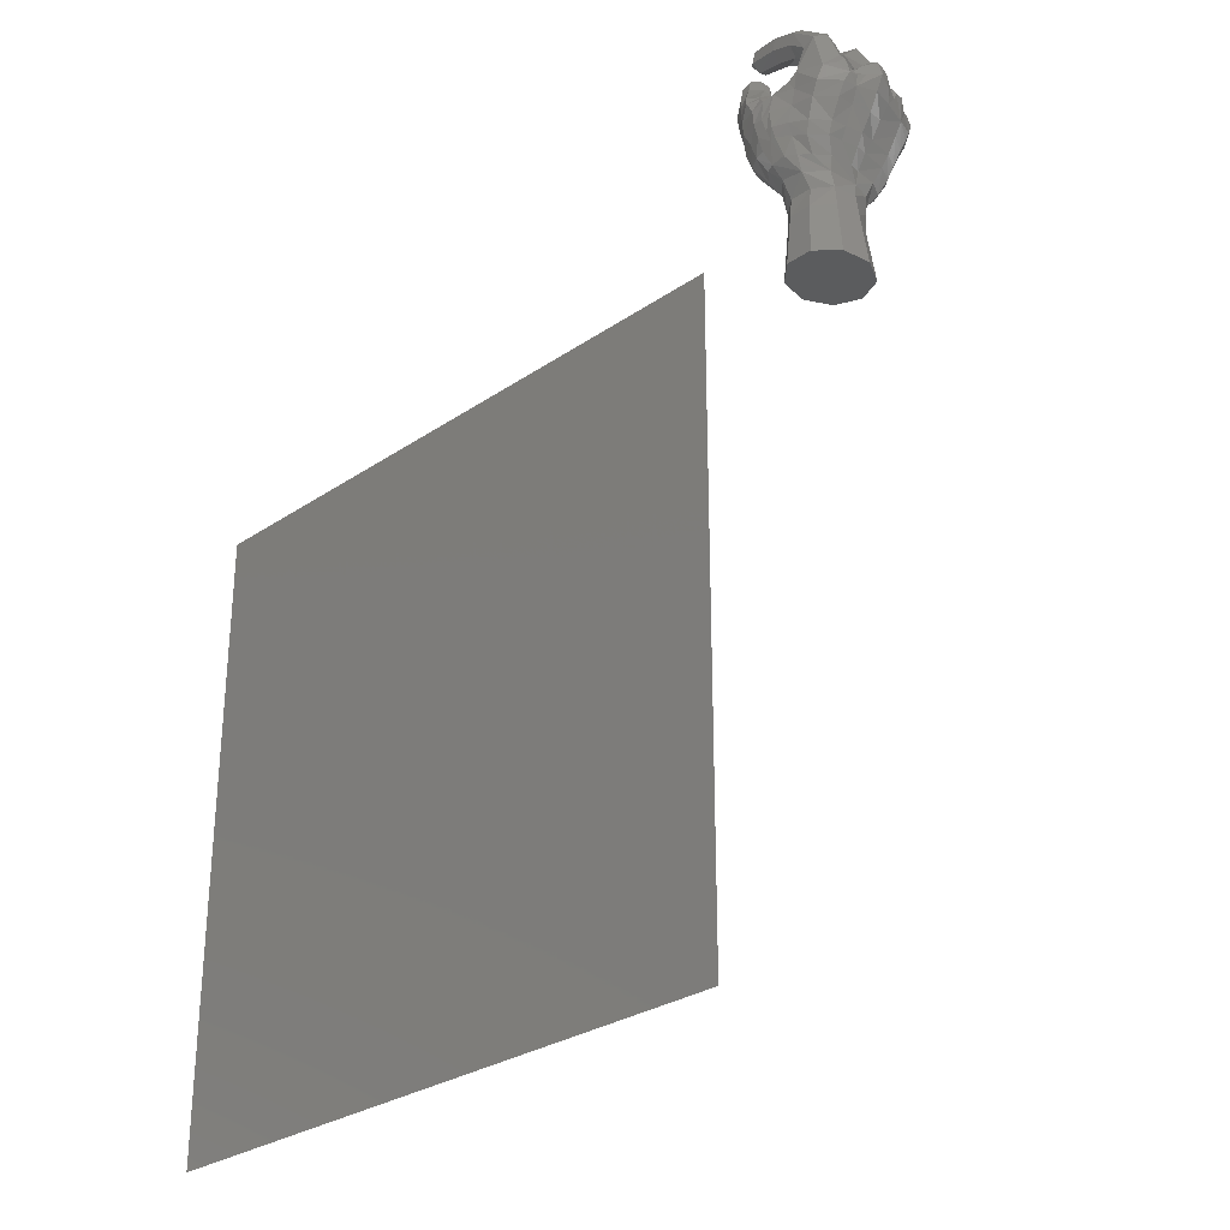
<metadata>
{"format":"stl","ext":"stl","renderer":"f3d","projection":"perspective","resolution":1024,"background":"white","views":[{"elev":-29.0,"azim":45.1,"up":"+Z"}]}
</metadata>
<code>
# stl→obj: 400 verts, 778 faces
v 0.1762 0.0267 0.1717
v 0.1735 0.02418 0.1975
v 0.1789 0.01386 0.1975
v 0.1825 0.01443 0.1717
v 0.177 0.002134 0.1975
v 0.1803 0.000489 0.1717
v 0.1688 -0.005522 0.1974
v 0.1706 -0.008613 0.1717
v 0.158 -0.005522 0.1973
v 0.1579 -0.008613 0.1717
v 0.1497 0.002134 0.1972
v 0.1482 0.000489 0.1717
v 0.1478 0.01386 0.1972
v 0.146 0.01443 0.1717
v 0.1532 0.02418 0.1972
v 0.1524 0.0267 0.1717
v 0.1634 0.02866 0.1973
v 0.1643 0.03154 0.1717
v 0.1579 -0.004223 0.207
v 0.15 0.002364 0.2068
v 0.1778 0.01344 0.2075
v 0.1761 0.002364 0.2075
v 0.1482 0.01344 0.2067
v 0.1682 -0.003908 0.2073
v 0.163 0.02992 0.2071
v 0.1727 0.02578 0.2074
v 0.1533 0.02578 0.2068
v 0.1622 0.03236 0.2148
v 0.1718 0.02831 0.2139
v 0.1526 0.02831 0.2158
v 0.1495 0.01047 0.2158
v 0.1501 0.0217 0.216
v 0.1673 -0.007983 0.2143
v 0.1571 -0.008306 0.2153
v 0.1761 0.02269 0.2135
v 0.1777 0.01426 0.2141
v 0.1492 0.000108 0.2161
v 0.1762 0.000108 0.2142
v 0.1794 0.03384 0.2267
v 0.176 0.03108 0.2188
v 0.1717 0.03313 0.219
v 0.1756 0.03662 0.2268
v 0.1629 0.03432 0.2198
v 0.1553 0.03 0.2224
v 0.1521 -0.01165 0.2208
v 0.1472 -0.006067 0.221
v 0.1788 0.02449 0.2199
v 0.1786 0.01519 0.221
v 0.1458 0.003169 0.2257
v 0.1478 0.006015 0.2247
v 0.1796 0.009628 0.2205
v 0.1519 0.02342 0.2233
v 0.1676 -0.01071 0.2216
v 0.1628 -0.01358 0.2219
v 0.156 -0.01337 0.2211
v 0.1675 -0.0134 0.23
v 0.1608 -0.01643 0.2312
v 0.1506 0.01537 0.224
v 0.1499 0.01067 0.2229
v 0.1505 0.01157 0.2291
v 0.1524 0.01486 0.2301
v 0.148 -0.01409 0.2287
v 0.1528 -0.01543 0.2288
v 0.1705 0.03642 0.2235
v 0.1824 0.02656 0.2272
v 0.1828 0.01523 0.2284
v 0.1782 -0.001113 0.2207
v 0.1814 0.001988 0.2281
v 0.1804 -0.004962 0.2281
v 0.1553 -0.01849 0.2426
v 0.151 -0.01843 0.2425
v 0.1519 -0.01726 0.2357
v 0.1569 -0.0173 0.2361
v 0.1601 -0.01763 0.2365
v 0.1592 -0.01795 0.2451
v 0.1425 -0.0153 0.2433
v 0.1503 -0.01845 0.2501
v 0.1416 -0.01527 0.2499
v 0.1583 -0.0163 0.2306
v 0.1522 0.01221 0.2348
v 0.1556 0.01496 0.2353
v 0.1852 0.02773 0.2333
v 0.1859 0.01654 0.2342
v 0.1844 0.001565 0.2339
v 0.1828 -0.005481 0.2341
v 0.1372 -0.000142 0.2415
v 0.1362 -0.006141 0.2433
v 0.1352 -0.00625 0.2505
v 0.1353 -0.000934 0.2498
v 0.1608 -0.01656 0.254
v 0.156 -0.01762 0.2526
v 0.1726 0.03851 0.2299
v 0.1772 0.03788 0.2327
v 0.1371 -0.01192 0.2505
v 0.1384 -0.01074 0.2431
v 0.14 -0.0113 0.2357
v 0.1458 -0.01485 0.2362
v 0.1735 -0.01097 0.2288
v 0.1725 -0.006809 0.2211
v 0.1756 -0.01195 0.2347
v 0.1473 -0.01873 0.2555
v 0.141 -0.01497 0.2552
v 0.1532 -0.01639 0.2561
v 0.1362 -0.01163 0.2548
v 0.1346 -0.006544 0.2545
v 0.1361 -0.002092 0.2537
v 0.1727 0.03916 0.2576
v 0.1739 0.03671 0.2518
v 0.1737 0.03341 0.2528
v 0.1727 0.03339 0.2576
v 0.1335 -0.006396 0.2601
v 0.1351 -0.002479 0.2604
v 0.1459 -0.01719 0.2601
v 0.1408 -0.01484 0.2597
v 0.1541 -0.009884 0.2605
v 0.1509 -0.01374 0.26
v 0.1356 -0.01144 0.2594
v 0.1506 0.008361 0.2369
v 0.1438 0.005483 0.2406
v 0.1494 0.002198 0.2467
v 0.1533 0.004838 0.2448
v 0.1429 -0.000726 0.2581
v 0.1356 0.005934 0.2709
v 0.1392 0.004369 0.2717
v 0.1454 -0.001621 0.2596
v 0.1448 0.000486 0.2734
v 0.1416 0.003287 0.2814
v 0.1401 -0.000664 0.2832
v 0.1436 -0.002322 0.2751
v 0.1364 -0.003243 0.2833
v 0.1383 -0.006484 0.2758
v 0.1321 -0.003243 0.2819
v 0.1337 -0.006484 0.2742
v 0.1292 -0.000664 0.2794
v 0.1303 -0.003772 0.2725
v 0.1292 0.003287 0.2772
v 0.1299 0.000385 0.2701
v 0.1332 0.002738 0.2852
v 0.1317 0.00539 0.2838
v 0.1319 0.006762 0.2762
v 0.1322 0.002691 0.2688
v 0.1381 -0.000877 0.2563
v 0.151 -0.006848 0.2635
v 0.1376 -0.006111 0.2356
v 0.1411 0.003273 0.2479
v 0.1434 0.004942 0.2329
v 0.1376 -4.9e-05 0.2348
v 0.1447 0.000339 0.2519
v 0.1473 0.007371 0.2311
v 0.1406 -0.00619 0.2282
v 0.1429 -0.01105 0.2281
v 0.1887 0.001261 0.2426
v 0.1879 -0.006324 0.2433
v 0.1891 0.02854 0.2414
v 0.1905 0.01672 0.2422
v 0.1402 -0.000825 0.2278
v 0.1824 -0.01347 0.2514
v 0.1851 -0.01254 0.2583
v 0.1725 -0.01494 0.2603
v 0.191 -0.006262 0.2498
v 0.1927 -0.000321 0.2493
v 0.1933 -0.004998 0.2539
v 0.1949 0.01752 0.2488
v 0.1951 0.02117 0.2537
v 0.1964 0.01708 0.2543
v 0.1673 -0.01526 0.2359
v 0.179 -0.01278 0.2448
v 0.15 -0.003843 0.2548
v 0.1565 -0.008588 0.2581
v 0.1649 0.03742 0.2331
v 0.1583 0.0314 0.2293
v 0.1613 0.02922 0.2349
v 0.165 0.03556 0.2259
v 0.1555 0.02577 0.2306
v 0.1595 0.02361 0.2355
v 0.173 0.04024 0.2365
v 0.18 0.03943 0.2389
v 0.1645 0.03184 0.24
v 0.1651 0.01577 0.242
v 0.1653 0.02108 0.2416
v 0.1596 0.01234 0.2422
v 0.1558 0.01022 0.2418
v 0.1924 0.02845 0.2472
v 0.1931 0.02998 0.254
v 0.1922 0.0316 0.2536
v 0.1824 0.03433 0.2323
v 0.1857 0.03565 0.2395
v 0.1878 0.03687 0.2443
v 0.1834 0.04158 0.2459
v 0.1895 0.0372 0.248
v 0.1901 0.03823 0.2515
v 0.1568 0.002981 0.2493
v 0.1593 0.008358 0.2462
v 0.1631 0.01047 0.2467
v 0.1548 -0.001252 0.2513
v 0.1611 -0.009756 0.2571
v 0.1757 0.0402 0.2511
v 0.1714 0.03782 0.2482
v 0.1362 0.008446 0.2769
v 0.14 0.006762 0.279
v 0.1564 0.002677 0.2878
v 0.1432 0.003679 0.2909
v 0.1446 0.001775 0.2951
v 0.1573 -1.2e-05 0.2923
v 0.1433 -0.002739 0.2966
v 0.1578 -0.00535 0.2944
v 0.1429 -0.00694 0.294
v 0.1572 -0.009898 0.2911
v 0.1418 -0.007501 0.2881
v 0.156 -0.01017 0.2848
v 0.1423 -0.0031 0.285
v 0.1552 -0.005504 0.281
v 0.1414 0.001394 0.2869
v 0.1555 0.000264 0.2828
v 0.1685 -0.01156 0.2863
v 0.1668 -0.01156 0.2805
v 0.1754 -0.01276 0.2729
v 0.181 -0.01276 0.2759
v 0.1782 0.00107 0.2744
v 0.1865 0.002001 0.2608
v 0.1807 0.0049 0.2592
v 0.1661 -0.000906 0.2881
v 0.1696 -0.006821 0.2899
v 0.1845 -0.007823 0.2777
v 0.1833 -0.001669 0.277
v 0.163 -0.000906 0.2776
v 0.1646 0.001727 0.2829
v 0.1731 -0.001669 0.2717
v 0.1657 -0.006821 0.2769
v 0.1718 -0.007823 0.2711
v 0.1679 0.001741 0.2593
v 0.17 -0.00747 0.2635
v 0.189 -0.005889 0.2649
v 0.1903 0.000145 0.2585
v 0.1588 0.01894 0.2771
v 0.1436 0.0178 0.2753
v 0.1449 0.01544 0.2803
v 0.159 0.01615 0.283
v 0.1438 0.01144 0.2815
v 0.159 0.009894 0.2844
v 0.1437 0.005904 0.278
v 0.1589 0.004876 0.2803
v 0.1435 0.005904 0.2725
v 0.1587 0.004876 0.2738
v 0.1434 0.01015 0.269
v 0.1585 0.009894 0.2697
v 0.1398 0.01445 0.2756
v 0.1408 0.01017 0.2785
v 0.1435 0.01544 0.2703
v 0.1586 0.01615 0.2711
v 0.1774 0.005027 0.2788
v 0.1776 0.009931 0.2828
v 0.1772 0.01605 0.2698
v 0.1773 0.01877 0.2756
v 0.1818 0.01893 0.2723
v 0.1792 0.01651 0.2679
v 0.1771 0.009931 0.2683
v 0.1772 0.005027 0.2724
v 0.1775 0.01605 0.2814
v 0.1786 0.009765 0.2668
v 0.1807 0.01453 0.2592
v 0.1793 0.009447 0.2583
v 0.1804 0.004353 0.2699
v 0.1832 0.004353 0.2748
v 0.1857 0.009765 0.28
v 0.1854 0.01651 0.2763
v 0.1893 0.003002 0.2627
v 0.1932 0.003779 0.2622
v 0.1972 0.01465 0.2615
v 0.1959 0.0175 0.259
v 0.1904 0.01873 0.259
v 0.1824 0.005148 0.2617
v 0.1934 0.00919 0.2673
v 0.1894 -0.008294 0.2593
v 0.1931 -0.000158 0.255
v 0.1946 0.004048 0.2566
v 0.1918 0.008989 0.2412
v 0.1962 0.008678 0.2497
v 0.1837 0.00932 0.2278
v 0.1867 0.009196 0.2335
v 0.1975 0.00904 0.2639
v 0.1993 0.008848 0.2571
v 0.1976 0.01218 0.2628
v 0.196 0.006785 0.2635
v 0.1402 0.000781 0.2927
v 0.1389 -0.004593 0.2896
v 0.1397 -0.003547 0.2932
v 0.134 0.006848 0.2821
v 0.1367 0.004451 0.2852
v 0.1686 -0.01407 0.2451
v 0.1704 -0.01399 0.253
v 0.1677 -0.01517 0.2571
v 0.1646 -0.008436 0.2584
v 0.1607 -0.000905 0.2539
v 0.1623 0.005052 0.2508
v 0.1662 0.008304 0.2527
v 0.1692 0.01036 0.2532
v 0.1684 0.0127 0.2467
v 0.1727 0.01555 0.2523
v 0.1684 0.01757 0.2458
v 0.1702 0.02863 0.2481
v 0.1667 0.03161 0.2432
v 0.1405 0.008954 0.2725
v 0.1942 0.02052 0.2593
v 0.1976 0.01462 0.2549
v 0.1912 -0.002105 0.2591
v 0.1856 0.01963 0.261
v 0.1955 0.02281 0.2573
v 0.1964 0.009095 0.2655
v 0.1912 -0.005466 0.2619
v 0.192 -0.005209 0.2596
v 0.1931 0.02748 0.2602
v 0.1845 0.03022 0.2587
v 0.1806 0.03177 0.2659
v 0.1851 0.02867 0.2714
v 0.1926 0.02181 0.2619
v 0.1854 0.02284 0.2719
v 0.1817 0.01961 0.2676
v 0.1798 0.01977 0.2582
v 0.1777 0.02262 0.2635
v 0.1771 0.02563 0.2565
v 0.177 0.02271 0.2574
v 0.1771 0.02862 0.2626
v 0.1787 0.02804 0.2574
v 0.1784 0.02876 0.2759
v 0.1764 0.03164 0.2686
v 0.1952 0.02646 0.2572
v 0.1775 0.0192 0.2703
v 0.1787 0.0224 0.2759
v 0.1753 0.02845 0.2638
v 0.1759 0.02237 0.2648
v 0.1519 0.0271 0.2595
v 0.1521 0.02121 0.2596
v 0.1507 0.01822 0.2647
v 0.1489 0.02113 0.2697
v 0.1486 0.02703 0.2697
v 0.1501 0.03002 0.2642
v 0.1467 0.02096 0.265
v 0.1462 0.02713 0.2646
v 0.1475 0.02376 0.2612
v 0.1827 0.01724 0.2578
v 0.178 0.01755 0.2564
v 0.1745 0.02792 0.2527
v 0.1677 0.03856 0.2396
v 0.1688 0.03904 0.2435
v 0.1759 0.04138 0.2618
v 0.1785 0.03842 0.2659
v 0.1874 0.0382 0.2557
v 0.1796 0.03423 0.2666
v 0.1912 0.03386 0.2553
v 0.1847 0.03157 0.26
v 0.1772 0.03184 0.2623
v 0.1813 0.03184 0.2607
v 0.1825 0.04159 0.2504
v 0.1744 0.04093 0.2417
v 0.1759 0.03099 0.256
v 0.1713 0.03291 0.2585
v 0.1713 0.03952 0.2585
v 0.1742 0.03388 0.2696
v 0.1735 0.03115 0.2641
v 0.1724 0.04134 0.2628
v 0.1728 0.03803 0.2685
v 0.1586 0.03216 0.2544
v 0.1584 0.03582 0.2542
v 0.1572 0.03848 0.2579
v 0.1558 0.03614 0.2611
v 0.156 0.03249 0.2617
v 0.1578 0.03014 0.2583
v 0.1537 0.03583 0.2576
v 0.1539 0.03209 0.2582
v 0.155 0.03195 0.2549
v 0.1547 0.03589 0.2546
v -0.15 -0.05 -0.15
v -0.15 -0.05 0.15
v 0.15 -0.05 -0.15
v 0.15 -0.05 0.15
v 0 -0.0005 -0.0005
v 0.1 -0.0005 -0.0005
v 0 0.0005 -0.0005
v 0.1 0.0005 -0.0005
v 0 -0.0005 0.0005
v 0.1 -0.0005 0.0005
v 0 0.0005 0.0005
v 0.1 0.0005 0.0005
v -0.0005 0 -0.0005
v 0.0005 0 -0.0005
v -0.0005 0.1 -0.0005
v 0.0005 0.1 -0.0005
v -0.0005 0 0.0005
v 0.0005 0 0.0005
v -0.0005 0.1 0.0005
v 0.0005 0.1 0.0005
v -0.0005 -0.0005 0
v 0.0005 -0.0005 0
v -0.0005 0.0005 0
v 0.0005 0.0005 0
v -0.0005 -0.0005 0.1
v 0.0005 -0.0005 0.1
v -0.0005 0.0005 0.1
v 0.0005 0.0005 0.1
f 1 2 3
f 1 3 4
f 4 3 5
f 4 5 6
f 6 5 7
f 6 7 8
f 8 7 9
f 8 9 10
f 10 9 11
f 10 11 12
f 12 11 13
f 12 13 14
f 14 13 15
f 14 15 16
f 16 15 17
f 16 17 18
f 16 18 1
f 1 4 6
f 6 8 10
f 10 12 14
f 14 16 1
f 1 6 10
f 1 10 14
f 11 9 19
f 11 19 20
f 5 3 21
f 5 21 22
f 13 11 20
f 13 20 23
f 7 5 22
f 7 22 24
f 2 17 25
f 2 25 26
f 15 13 23
f 15 23 27
f 9 7 24
f 9 24 19
f 3 2 26
f 3 26 21
f 17 15 27
f 17 27 25
f 26 25 28
f 26 28 29
f 30 27 23
f 23 31 32
f 23 32 30
f 19 24 33
f 19 33 34
f 21 26 35
f 21 35 36
f 25 27 30
f 25 30 28
f 20 19 34
f 20 34 37
f 22 21 36
f 22 36 38
f 23 20 37
f 23 37 31
f 33 24 22
f 33 22 38
f 39 40 41
f 39 41 42
f 29 28 43
f 29 43 41
f 28 30 44
f 28 44 43
f 37 34 45
f 37 45 46
f 36 35 47
f 36 47 48
f 49 50 31
f 49 31 37
f 48 51 36
f 30 32 52
f 30 52 44
f 33 53 54
f 34 55 45
f 54 53 56
f 54 56 57
f 58 59 60
f 58 60 61
f 62 45 55
f 55 63 62
f 41 64 42
f 48 47 65
f 48 65 66
f 67 68 69
f 70 71 72
f 70 72 73
f 73 74 75
f 73 75 70
f 76 71 77
f 76 77 78
f 79 73 72
f 72 63 79
f 61 60 80
f 61 80 81
f 66 65 82
f 66 82 83
f 69 68 84
f 69 84 85
f 86 87 88
f 86 88 89
f 70 75 90
f 70 90 91
f 71 70 91
f 71 91 77
f 42 64 92
f 42 92 93
f 94 95 76
f 94 76 78
f 95 96 97
f 95 97 76
f 98 99 67
f 98 67 69
f 100 98 69
f 100 69 85
f 78 77 101
f 78 101 102
f 77 91 103
f 77 103 101
f 94 78 102
f 94 102 104
f 89 88 105
f 89 105 106
f 107 108 109
f 107 109 110
f 106 105 111
f 106 111 112
f 102 101 113
f 102 113 114
f 103 115 116
f 101 103 116
f 101 116 113
f 104 102 114
f 104 114 117
f 118 119 120
f 118 120 121
f 122 123 124
f 122 124 125
f 125 124 126
f 126 127 128
f 126 128 129
f 129 128 130
f 129 130 131
f 131 130 132
f 131 132 133
f 133 132 134
f 133 134 135
f 135 134 136
f 135 136 137
f 134 132 138
f 134 138 139
f 137 136 140
f 137 140 141
f 141 123 122
f 141 122 142
f 141 142 112
f 137 141 112
f 137 112 111
f 135 137 111
f 135 111 117
f 133 135 117
f 133 117 114
f 131 133 114
f 131 114 113
f 129 131 113
f 129 113 116
f 126 129 116
f 126 116 143
f 111 105 104
f 111 104 117
f 88 87 95
f 88 95 94
f 105 88 94
f 105 94 104
f 87 144 96
f 87 96 95
f 116 115 143
f 145 119 86
f 145 86 89
f 119 146 147
f 119 147 86
f 148 145 89
f 148 89 106
f 60 59 50
f 60 50 149
f 80 60 149
f 80 149 118
f 97 72 71
f 97 71 76
f 54 57 79
f 96 144 150
f 96 150 151
f 85 84 152
f 85 152 153
f 83 82 154
f 83 154 155
f 147 146 49
f 147 49 156
f 157 158 159
f 160 161 162
f 163 164 165
f 57 56 166
f 57 166 74
f 147 144 87
f 147 87 86
f 167 153 160
f 167 160 157
f 153 152 161
f 153 161 160
f 97 96 151
f 97 151 62
f 62 63 72
f 62 72 97
f 50 49 146
f 50 146 149
f 156 150 144
f 156 144 147
f 122 125 168
f 122 168 148
f 79 63 55
f 79 55 54
f 79 57 74
f 79 74 73
f 149 146 119
f 149 119 118
f 150 156 37
f 150 37 46
f 46 151 150
f 148 106 142
f 91 90 115
f 91 115 103
f 168 125 143
f 168 143 169
f 170 171 172
f 52 32 31
f 52 31 58
f 173 43 44
f 173 44 171
f 172 171 174
f 172 174 175
f 171 44 52
f 171 52 174
f 175 174 61
f 175 61 81
f 174 52 58
f 174 58 61
f 93 92 176
f 93 176 177
f 170 172 178
f 172 175 179
f 172 179 180
f 175 81 181
f 175 181 179
f 81 80 182
f 81 182 181
f 155 154 183
f 155 183 163
f 80 118 121
f 80 121 182
f 184 183 185
f 82 65 39
f 82 39 186
f 154 82 186
f 154 186 187
f 183 154 187
f 183 187 188
f 65 47 40
f 65 40 39
f 29 40 47
f 29 47 35
f 186 39 42
f 186 42 93
f 187 186 93
f 187 93 177
f 188 187 177
f 188 177 189
f 185 190 191
f 182 121 192
f 182 192 193
f 181 182 193
f 181 193 194
f 121 120 195
f 121 195 192
f 90 196 169
f 90 169 115
f 126 143 125
f 31 59 58
f 195 120 148
f 195 148 168
f 120 119 145
f 120 145 148
f 108 197 198
f 36 51 67
f 36 67 38
f 123 141 140
f 123 140 199
f 124 123 199
f 124 199 200
f 126 124 200
f 126 200 127
f 201 202 203
f 201 203 204
f 204 203 205
f 204 205 206
f 206 205 207
f 206 207 208
f 208 207 209
f 208 209 210
f 210 209 211
f 210 211 212
f 212 211 213
f 212 213 214
f 214 213 202
f 214 202 201
f 215 216 217
f 215 217 218
f 219 220 221
f 222 223 224
f 222 224 225
f 226 227 219
f 226 219 228
f 216 229 230
f 216 230 217
f 223 215 218
f 223 218 224
f 227 222 225
f 227 225 219
f 229 226 228
f 229 228 230
f 230 228 231
f 230 231 232
f 218 217 159
f 218 159 158
f 225 224 233
f 225 233 234
f 228 219 221
f 228 221 231
f 217 230 232
f 217 232 159
f 224 218 158
f 224 158 233
f 235 236 237
f 235 237 238
f 238 237 239
f 238 239 240
f 240 239 241
f 240 241 242
f 242 241 243
f 242 243 244
f 244 243 245
f 244 245 246
f 239 247 248
f 246 245 249
f 246 249 250
f 250 249 236
f 250 236 235
f 240 242 251
f 240 251 252
f 253 254 255
f 253 255 256
f 246 250 253
f 246 253 257
f 242 244 258
f 242 258 251
f 250 235 254
f 250 254 253
f 238 240 252
f 238 252 259
f 244 246 257
f 244 257 258
f 235 238 259
f 235 259 254
f 260 256 261
f 260 261 262
f 258 257 260
f 258 260 263
f 252 251 264
f 252 264 265
f 254 259 266
f 254 266 255
f 257 253 256
f 257 256 260
f 251 258 263
f 251 263 264
f 259 252 265
f 259 265 266
f 264 263 267
f 264 267 268
f 266 269 270
f 256 255 271
f 256 271 261
f 263 260 262
f 263 262 272
f 265 264 268
f 265 268 273
f 255 266 270
f 255 270 271
f 158 157 162
f 158 162 274
f 234 275 276
f 234 276 268
f 161 152 277
f 161 277 278
f 84 68 279
f 84 279 280
f 68 67 51
f 68 51 279
f 152 84 280
f 152 280 277
f 281 282 283
f 277 280 83
f 277 83 155
f 278 277 155
f 278 155 163
f 280 279 66
f 280 66 83
f 279 51 48
f 279 48 66
f 268 276 282
f 268 282 284
f 202 213 285
f 209 286 211
f 205 287 207
f 213 211 286
f 213 286 285
f 209 207 287
f 209 287 286
f 205 285 287
f 140 136 139
f 140 139 288
f 127 200 288
f 127 288 289
f 130 128 289
f 130 289 138
f 139 289 288
f 127 289 128
f 130 138 132
f 199 140 288
f 134 139 136
f 286 287 285
f 289 139 138
f 288 200 199
f 226 214 201
f 226 201 227
f 229 212 214
f 229 214 226
f 216 210 212
f 216 212 229
f 215 208 210
f 215 210 216
f 223 206 208
f 223 208 215
f 222 204 206
f 222 206 223
f 227 201 204
f 227 204 222
f 85 153 167
f 85 167 100
f 40 29 41
f 38 67 99
f 55 34 33
f 55 33 54
f 35 26 29
f 46 45 62
f 46 62 151
f 49 37 156
f 59 31 50
f 74 166 290
f 74 290 75
f 167 157 291
f 167 291 290
f 291 157 159
f 291 159 292
f 166 56 98
f 166 98 100
f 53 33 38
f 53 38 99
f 290 291 90
f 290 90 75
f 56 53 99
f 56 99 98
f 290 166 100
f 290 100 167
f 159 293 292
f 196 90 292
f 192 195 196
f 192 196 294
f 193 192 294
f 193 294 295
f 194 193 295
f 194 295 296
f 196 292 293
f 294 293 231
f 294 231 295
f 194 296 297
f 194 297 298
f 181 194 298
f 181 298 179
f 298 297 299
f 298 299 300
f 179 298 300
f 179 300 180
f 300 299 301
f 300 301 302
f 180 300 302
f 180 302 178
f 159 232 293
f 232 231 293
f 295 231 296
f 296 231 221
f 296 221 297
f 236 249 247
f 249 245 303
f 249 303 247
f 243 241 248
f 243 248 303
f 239 248 241
f 243 303 245
f 248 247 303
f 247 237 236
f 220 219 225
f 220 225 234
f 220 234 268
f 220 268 267
f 267 263 272
f 267 272 221
f 267 221 220
f 165 164 304
f 165 304 270
f 189 191 190
f 282 276 161
f 282 161 278
f 276 275 161
f 190 183 188
f 165 305 163
f 275 234 306
f 275 306 162
f 162 157 160
f 163 305 282
f 163 282 278
f 269 305 165
f 269 165 270
f 270 304 271
f 304 307 271
f 164 163 183
f 304 164 308
f 273 268 284
f 273 284 309
f 273 309 283
f 273 283 269
f 233 158 274
f 233 274 310
f 234 233 310
f 234 310 306
f 266 265 273
f 266 273 269
f 274 162 311
f 310 274 311
f 162 306 311
f 306 310 311
f 309 284 281
f 284 282 281
f 283 309 281
f 283 282 305
f 283 305 269
f 312 313 314
f 314 315 312
f 316 312 315
f 315 317 316
f 307 316 317
f 317 318 307
f 319 307 318
f 318 320 319
f 184 313 312
f 320 321 322
f 321 320 323
f 313 324 323
f 323 314 313
f 307 304 316
f 315 314 325
f 326 325 314
f 168 169 196
f 327 183 184
f 327 312 316
f 327 316 308
f 318 317 328
f 317 329 328
f 314 323 326
f 326 323 330
f 320 318 331
f 318 328 331
f 317 315 329
f 315 325 329
f 330 323 320
f 320 331 330
f 332 330 331
f 333 332 331
f 334 328 329
f 335 334 329
f 325 326 336
f 336 326 337
f 337 326 330
f 332 337 330
f 333 331 328
f 334 333 328
f 335 329 325
f 336 335 325
f 335 336 338
f 339 338 336
f 337 332 339
f 339 332 340
f 333 334 340
f 334 338 340
f 338 339 340
f 336 337 339
f 335 338 334
f 333 340 332
f 262 297 221
f 262 221 272
f 261 299 297
f 261 297 262
f 271 307 319
f 271 319 341
f 299 261 342
f 299 342 343
f 299 343 301
f 92 64 173
f 92 173 170
f 64 41 43
f 64 43 173
f 176 92 170
f 176 170 344
f 308 316 304
f 184 185 313
f 178 302 345
f 178 345 344
f 302 301 198
f 302 198 345
f 191 346 347
f 191 347 348
f 348 347 349
f 348 349 350
f 351 350 349
f 349 352 353
f 349 353 351
f 189 354 191
f 198 343 109
f 198 109 108
f 185 191 350
f 176 355 177
f 177 355 189
f 355 198 197
f 189 355 197
f 197 108 107
f 343 324 356
f 341 261 271
f 342 341 319
f 343 342 322
f 343 322 321
f 343 198 301
f 351 353 356
f 191 354 346
f 356 313 351
f 356 324 313
f 107 110 357
f 107 357 358
f 352 349 359
f 352 359 360
f 346 107 358
f 346 358 361
f 349 347 362
f 349 362 359
f 110 352 360
f 110 360 357
f 347 346 361
f 347 361 362
f 358 357 363
f 358 363 364
f 362 361 365
f 362 365 366
f 360 359 367
f 360 367 368
f 361 358 364
f 361 364 365
f 359 362 366
f 359 366 367
f 357 360 368
f 357 368 363
f 350 191 348
f 367 366 369
f 367 369 370
f 364 363 371
f 364 371 372
f 365 369 366
f 364 372 365
f 367 370 368
f 363 368 371
f 369 365 372
f 371 370 369
f 371 369 372
f 371 368 370
f 354 189 197
f 346 354 197
f 346 197 107
f 344 345 355
f 344 355 176
f 344 170 178
f 345 198 355
f 178 172 180
f 18 17 2
f 18 2 1
f 115 169 143
f 168 196 195
f 109 343 356
f 110 109 356
f 321 324 343
f 323 324 321
f 322 342 319
f 320 322 319
f 342 261 341
f 185 183 190
f 312 327 184
f 190 188 189
f 313 185 350
f 313 350 351
f 292 90 291
f 293 294 196
f 275 162 161
f 183 327 308
f 183 308 164
f 356 353 352
f 356 352 110
f 171 170 173
f 142 106 112
f 142 122 148
f 285 205 203
f 285 203 202
f 247 239 237
f 373 374 375
f 374 375 376
f 377 378 379
f 378 379 380
f 381 382 383
f 382 383 384
f 377 378 381
f 378 381 382
f 379 380 383
f 380 383 384
f 379 383 377
f 383 377 381
f 380 378 384
f 378 384 382
f 385 386 387
f 386 387 388
f 389 390 391
f 390 391 392
f 385 386 389
f 386 389 390
f 387 388 391
f 388 391 392
f 387 391 385
f 391 385 389
f 388 386 392
f 386 392 390
f 393 394 395
f 394 395 396
f 397 398 399
f 398 399 400
f 393 394 397
f 394 397 398
f 395 396 399
f 396 399 400
f 395 399 393
f 399 393 397
f 396 394 400
f 394 400 398

</code>
